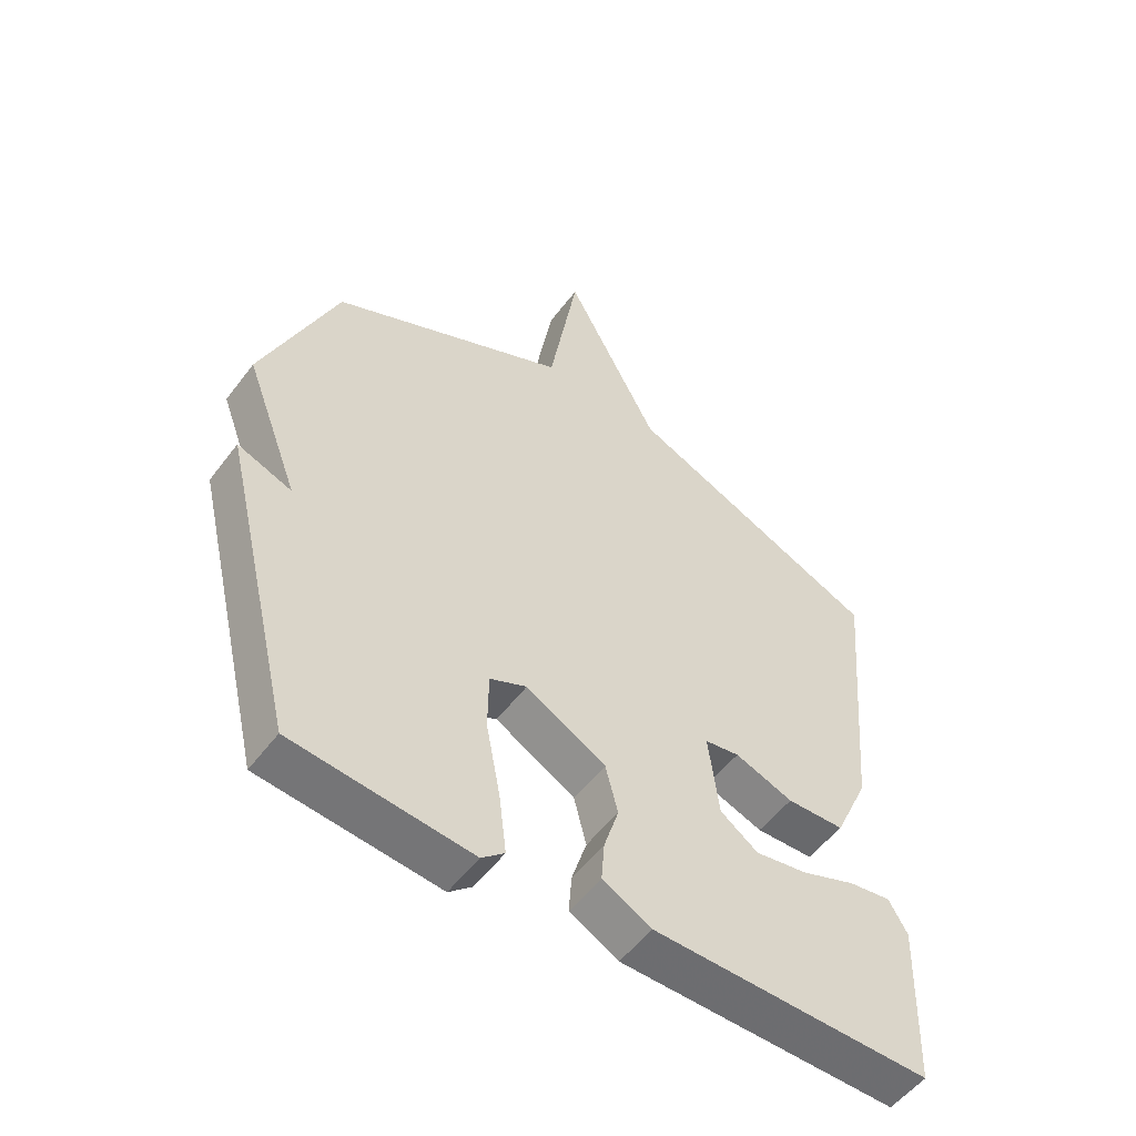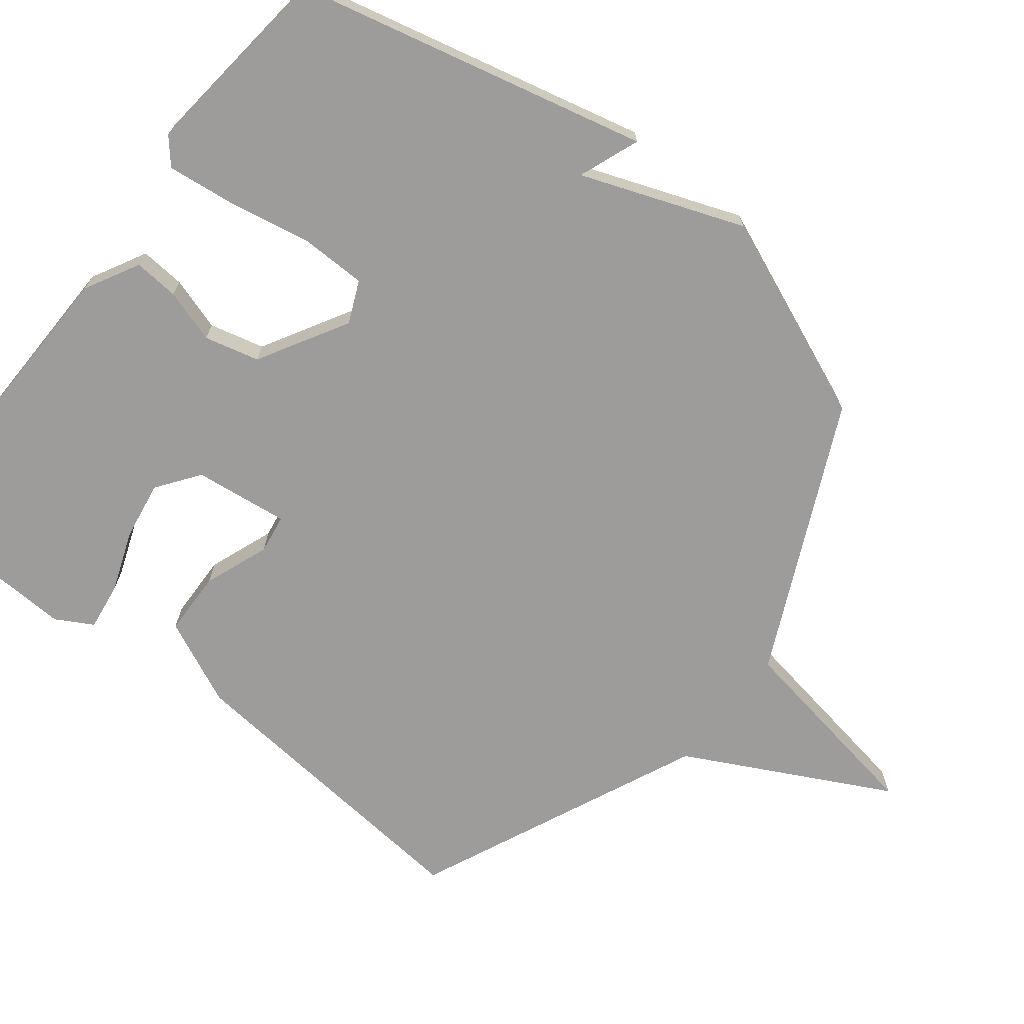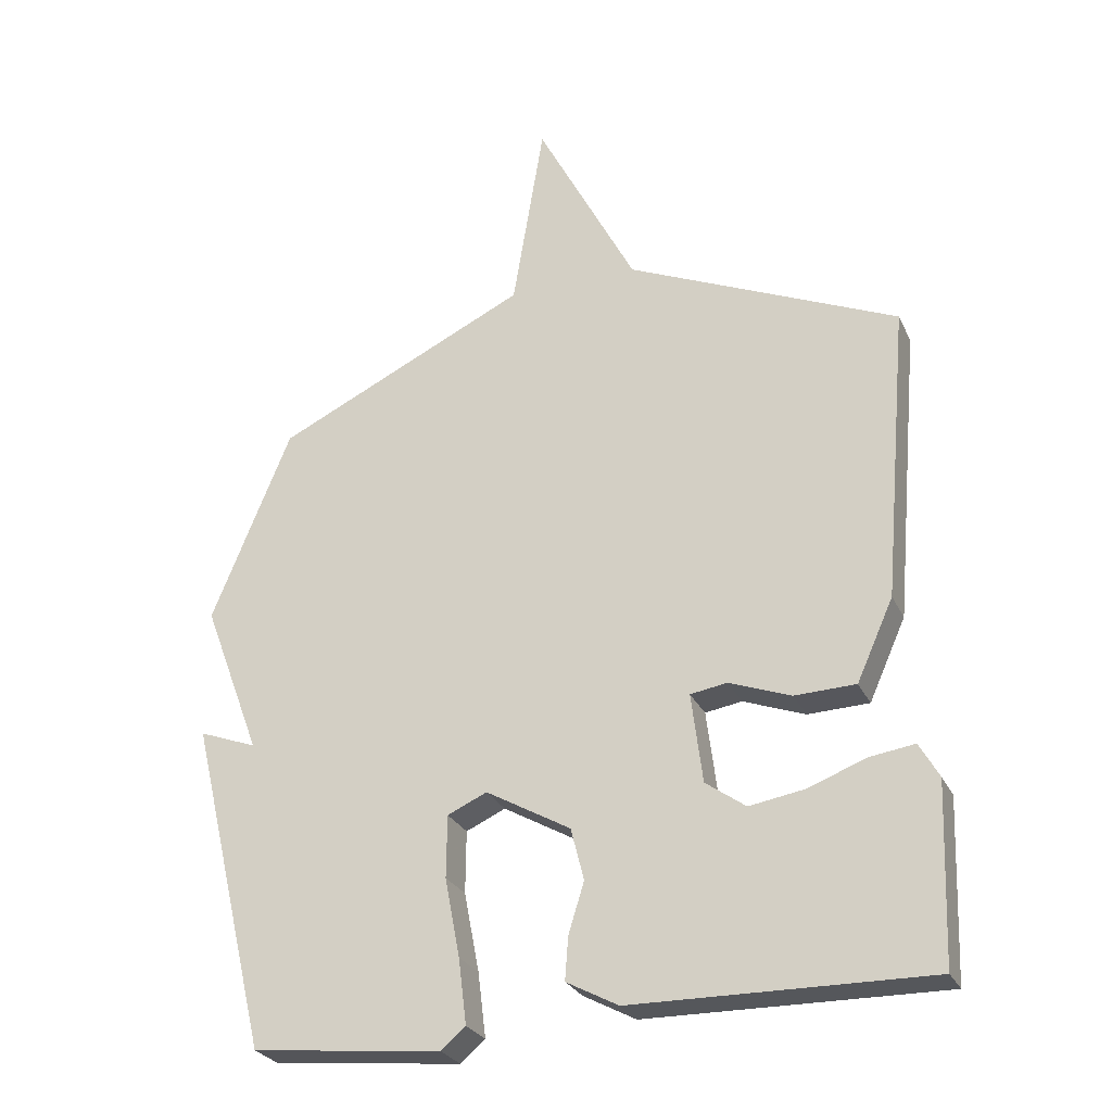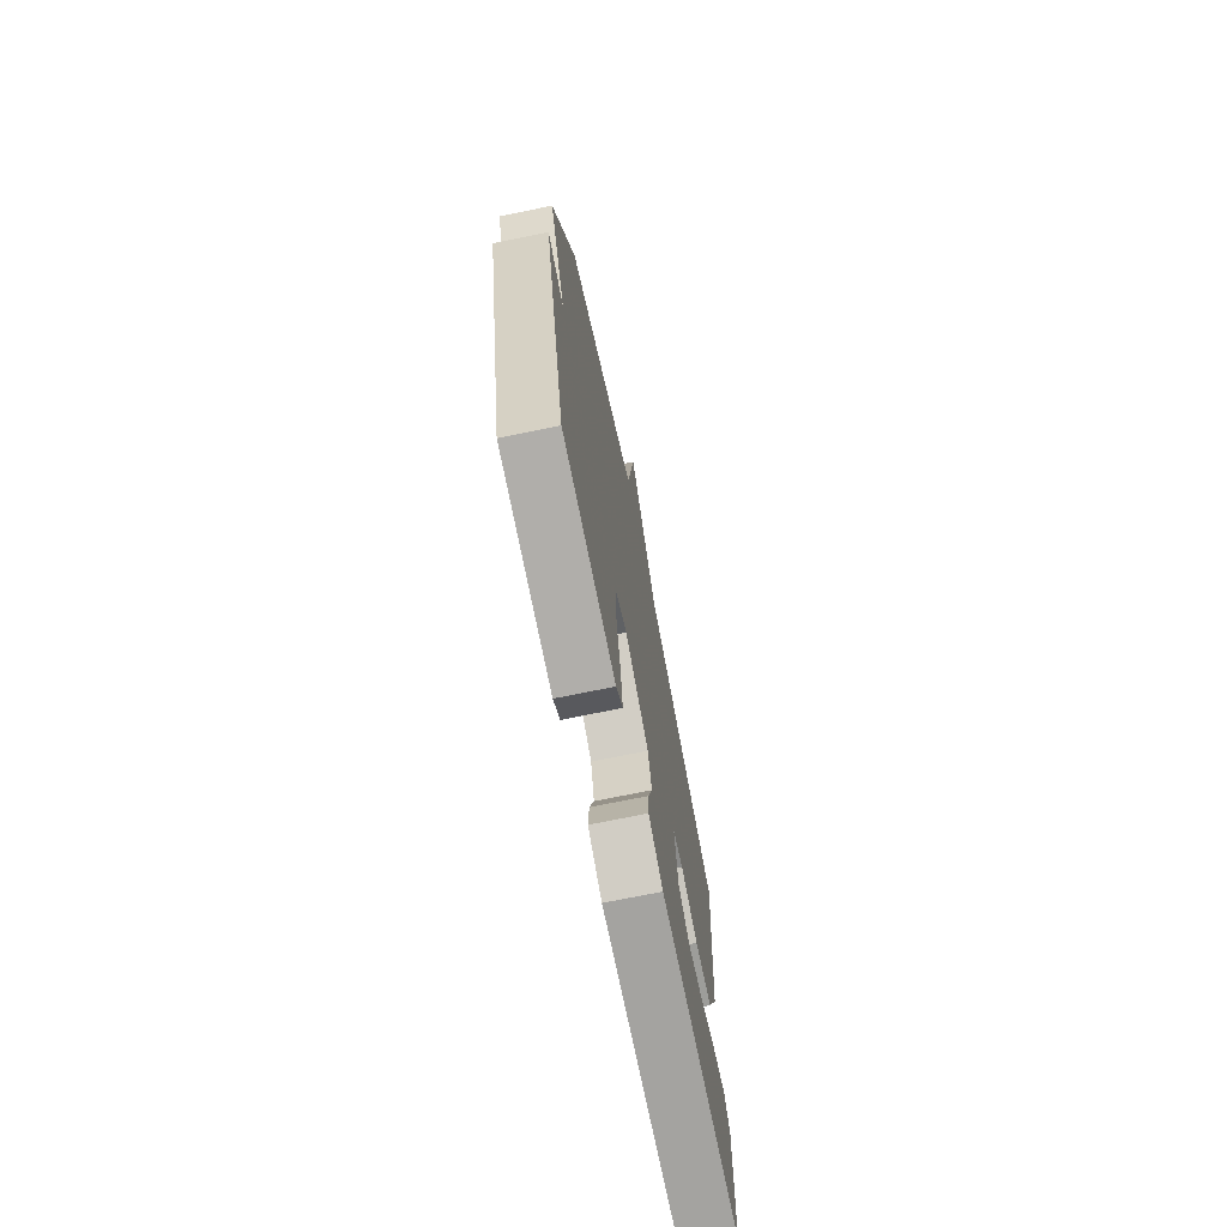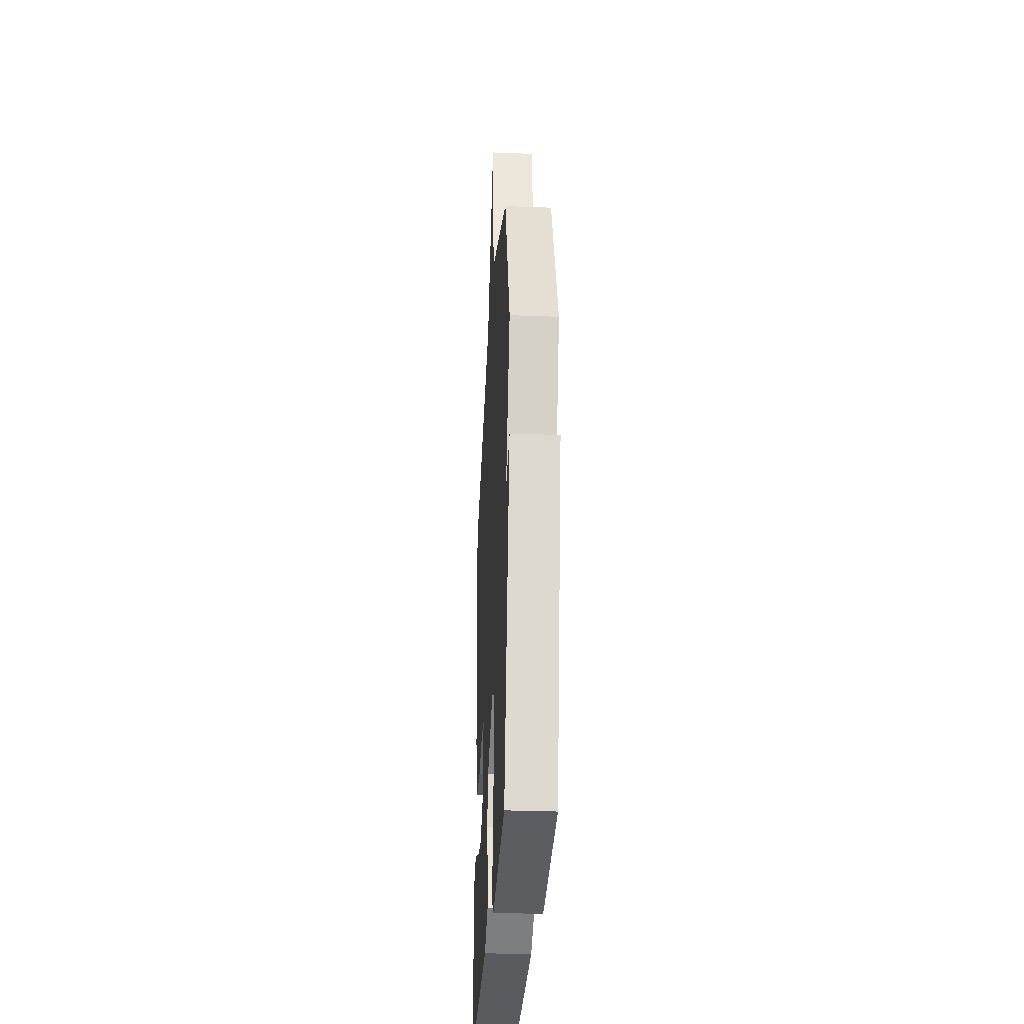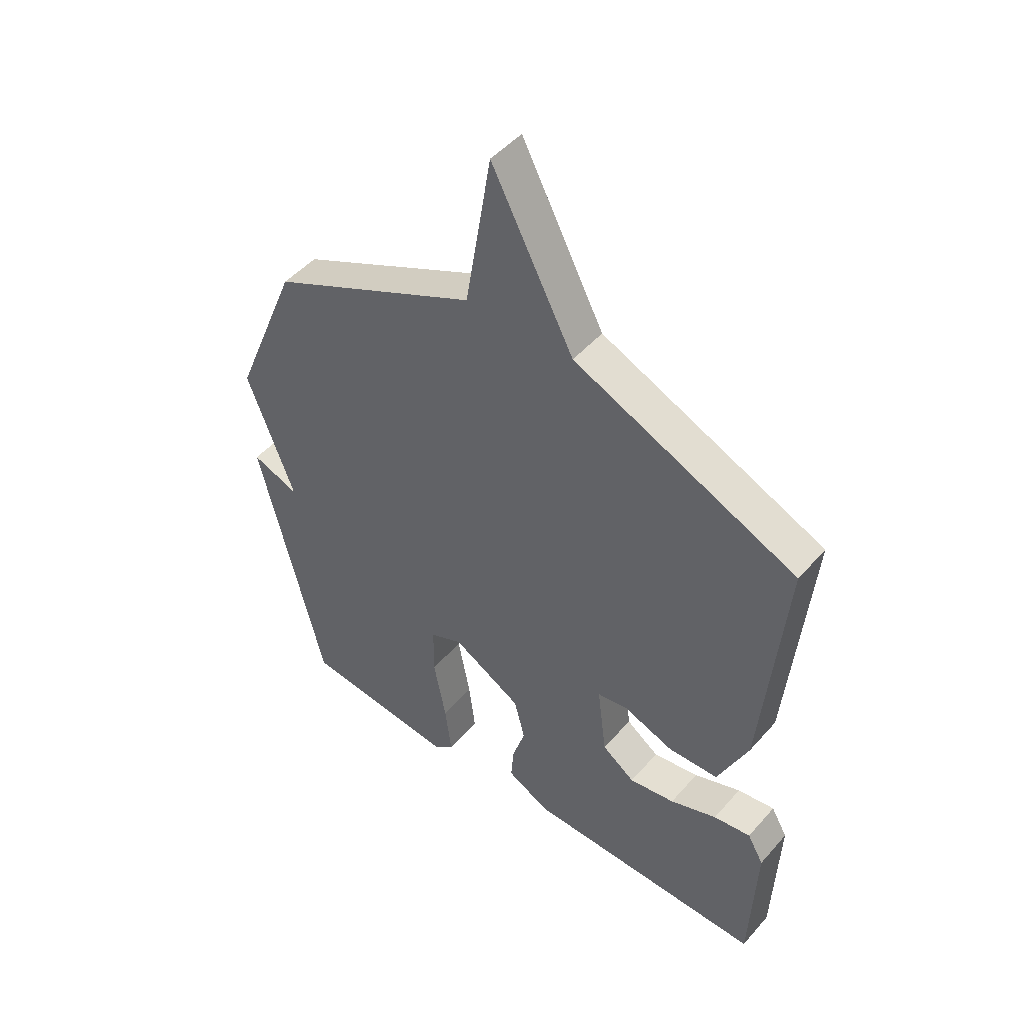
<metadata>
{"format":"obj","ext":"obj","renderer":"f3d","projection":"perspective","resolution":1024,"background":"white","views":[{"elev":-53.7,"azim":-36.2,"up":"+Z"},{"elev":-70.1,"azim":-128.3,"up":"+Y"},{"elev":-27.1,"azim":21.1,"up":"+Z"},{"elev":-72.1,"azim":-78.4,"up":"+Z"},{"elev":-31.2,"azim":-93.2,"up":"+Z"},{"elev":48.1,"azim":39.0,"up":"+Z"}]}
</metadata>
<code>
v 0.5 0.07 0.5
v 0.46 0.07 0.047
v 0.404 0.07 -0.077
v 0.311 0.07 -0.08
v 0.217 0.07 -0.045
v 0.161 0.07 -0.054
v 0.178 0.07 -0.19
v 0.239 0.07 -0.234
v 0.324 0.07 -0.22
v 0.411 0.07 -0.187
v 0.48 0.07 -0.177
v 0.51 0.07 -0.23
v 0.5 0.07 -0.5
v 0.05 0.07 -0.494
v -0.029 0.07 -0.452
v -0.024 0.07 -0.387
v 0 0.07 -0.31
v -0.02 0.07 -0.231
v -0.149 0.07 -0.158
v -0.209 0.07 -0.185
v -0.21 0.07 -0.28
v -0.187 0.07 -0.4
v -0.175 0.07 -0.498
v -0.212 0.07 -0.53
v -0.5 0.07 -0.5
v -0.621 0.07 0.005
v -0.533 0.07 -0.028
v -0.621 0.07 0.205
v -0.5 0.07 0.5
v -0.114 0.07 0.683
v -0.066 0.07 0.975
v 0.086 0.07 0.683
v 0.5 0 0.5
v 0.46 0 0.047
v 0.404 0 -0.077
v 0.311 0 -0.08
v 0.217 0 -0.045
v 0.161 0 -0.054
v 0.178 0 -0.19
v 0.239 0 -0.234
v 0.324 0 -0.22
v 0.411 0 -0.187
v 0.48 0 -0.177
v 0.51 0 -0.23
v 0.5 0 -0.5
v 0.05 0 -0.494
v -0.029 0 -0.452
v -0.024 0 -0.387
v 0 0 -0.31
v -0.02 0 -0.231
v -0.149 0 -0.158
v -0.209 0 -0.185
v -0.21 0 -0.28
v -0.187 0 -0.4
v -0.175 0 -0.498
v -0.212 0 -0.53
v -0.5 0 -0.5
v -0.621 0 0.005
v -0.533 0 -0.028
v -0.621 0 0.205
v -0.5 0 0.5
v -0.114 0 0.683
v -0.066 0 0.975
v 0.086 0 0.683
f 30 31 32
f 32 1 2
f 30 32 2
f 29 30 2
f 28 29 2
f 27 28 2
f 25 26 27
f 24 25 27
f 23 24 27
f 22 23 27
f 21 22 27
f 20 21 27
f 19 20 27
f 19 27 2
f 15 16 17
f 14 15 17
f 13 14 17
f 12 13 17
f 11 12 17
f 9 10 11
f 9 11 17
f 8 9 17
f 7 8 17 18
f 2 3 4 5
f 2 5 6
f 19 2 6
f 6 7 18 19
f 64 63 62
f 34 33 64
f 34 64 62
f 34 62 61
f 34 61 60
f 34 60 59
f 59 58 57
f 59 57 56
f 59 56 55
f 59 55 54
f 59 54 53
f 59 53 52
f 59 52 51
f 34 59 51
f 49 48 47
f 49 47 46
f 49 46 45
f 49 45 44
f 49 44 43
f 43 42 41
f 49 43 41
f 49 41 40
f 50 49 40 39
f 37 36 35 34
f 38 37 34
f 38 34 51
f 51 50 39 38
f 1 33 34 2
f 2 34 35 3
f 3 35 36 4
f 4 36 37 5
f 5 37 38 6
f 6 38 39 7
f 7 39 40 8
f 8 40 41 9
f 9 41 42 10
f 10 42 43 11
f 11 43 44 12
f 12 44 45 13
f 13 45 46 14
f 14 46 47 15
f 15 47 48 16
f 16 48 49 17
f 17 49 50 18
f 18 50 51 19
f 19 51 52 20
f 20 52 53 21
f 21 53 54 22
f 22 54 55 23
f 23 55 56 24
f 24 56 57 25
f 25 57 58 26
f 26 58 59 27
f 27 59 60 28
f 28 60 61 29
f 29 61 62 30
f 30 62 63 31
f 31 63 64 32
f 32 64 33 1

</code>
